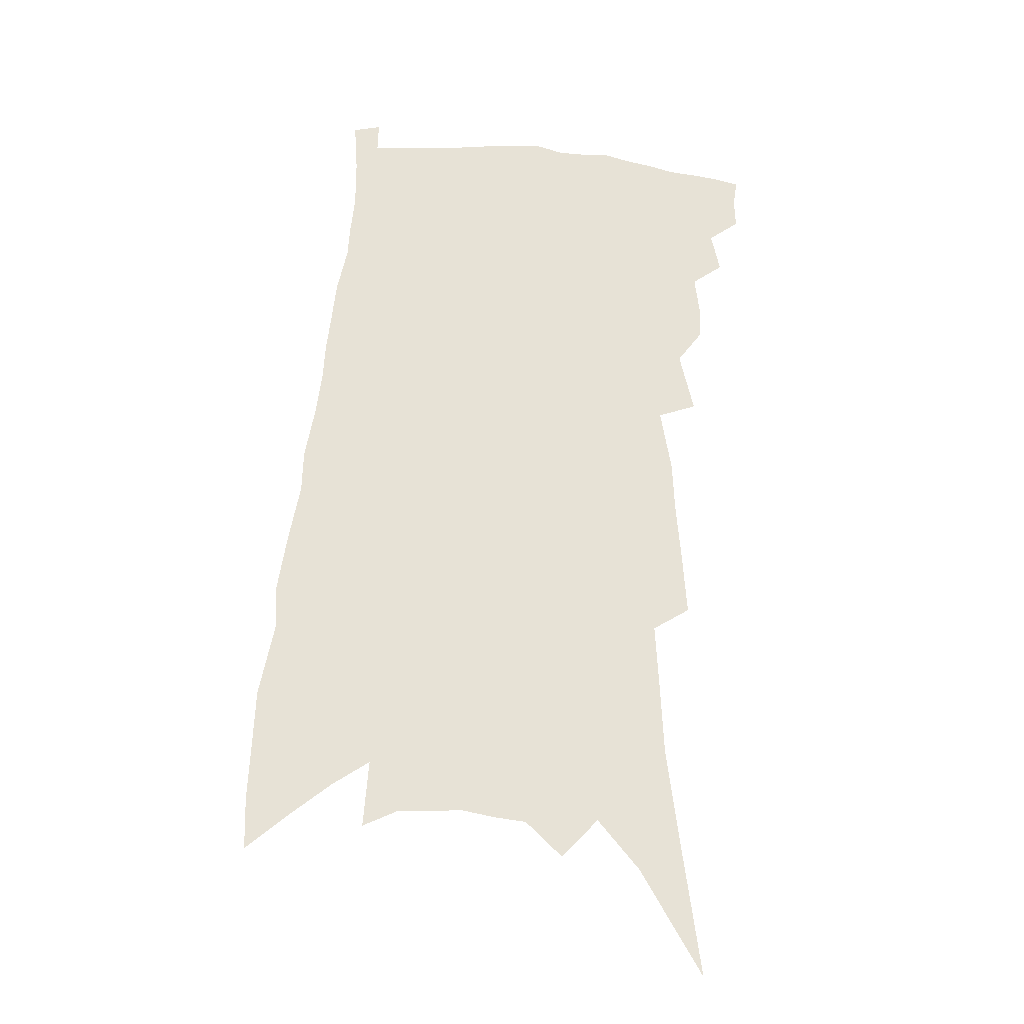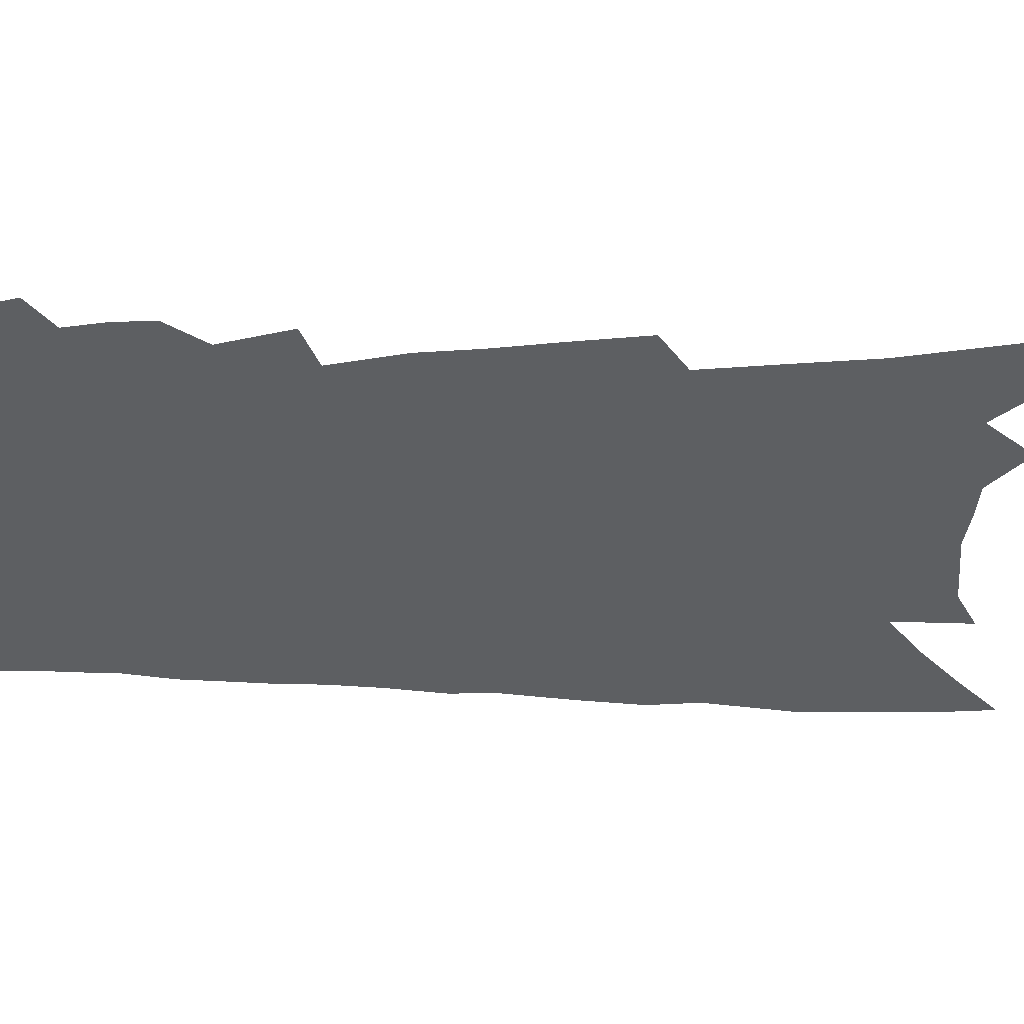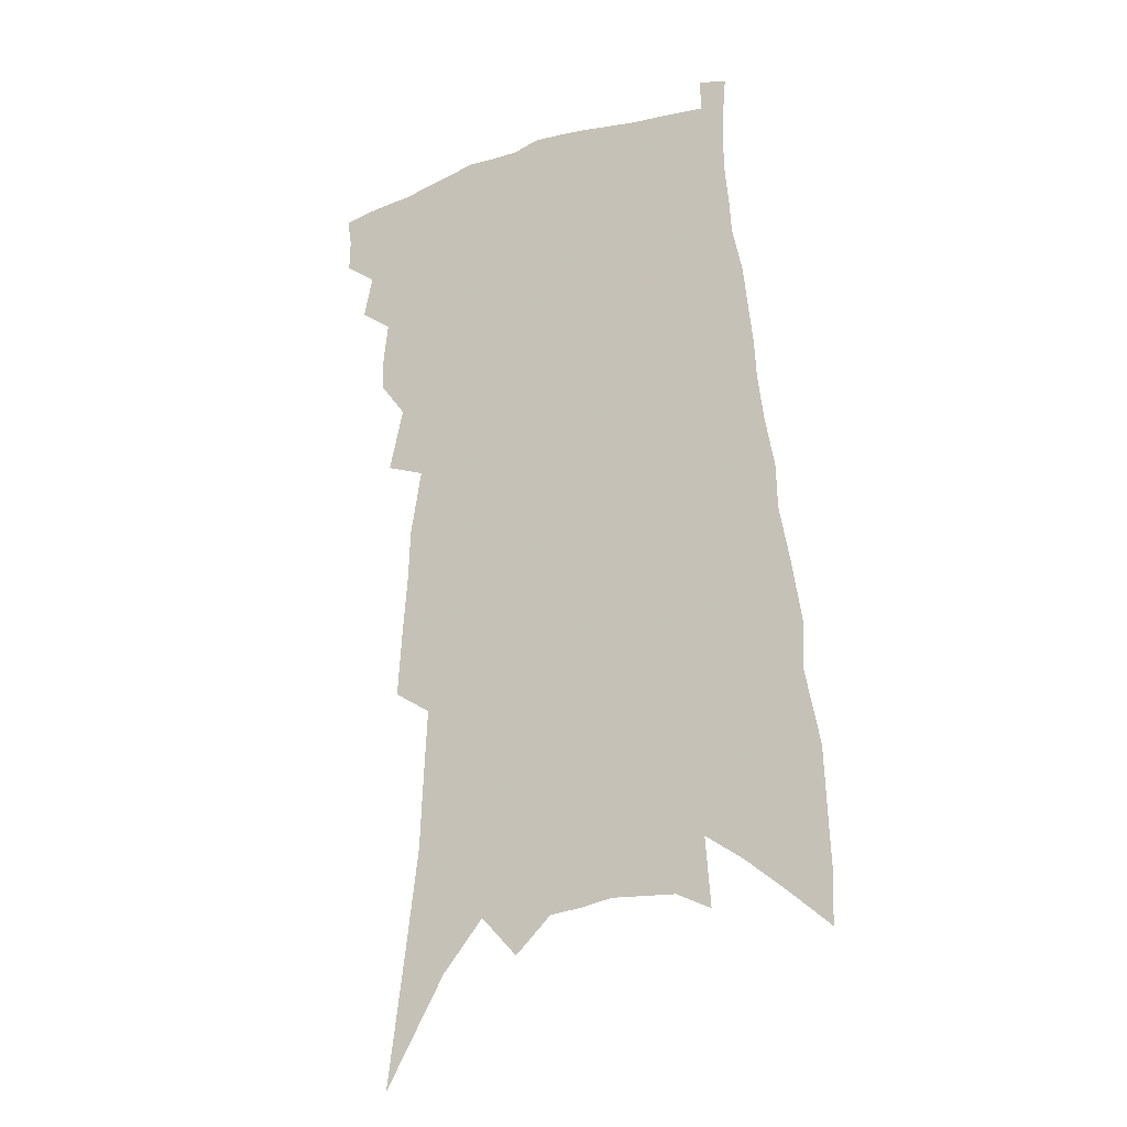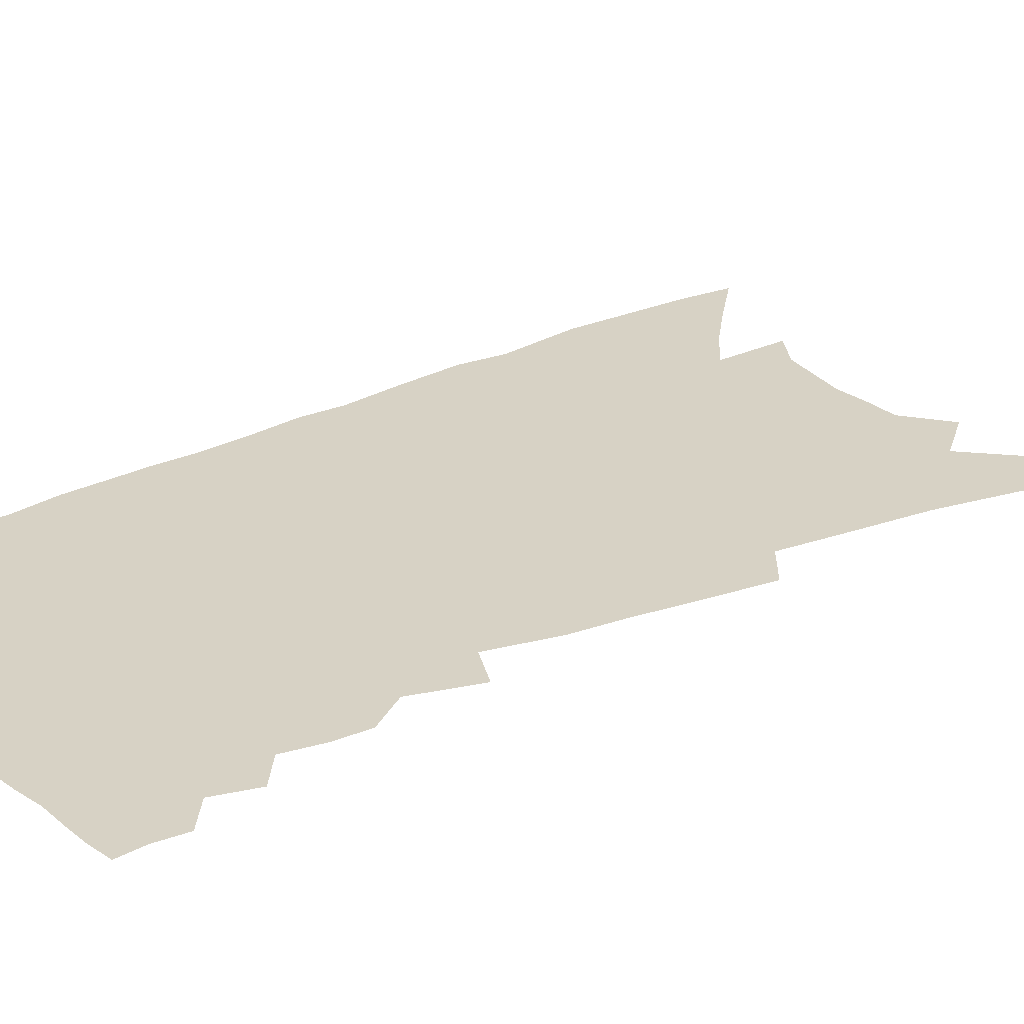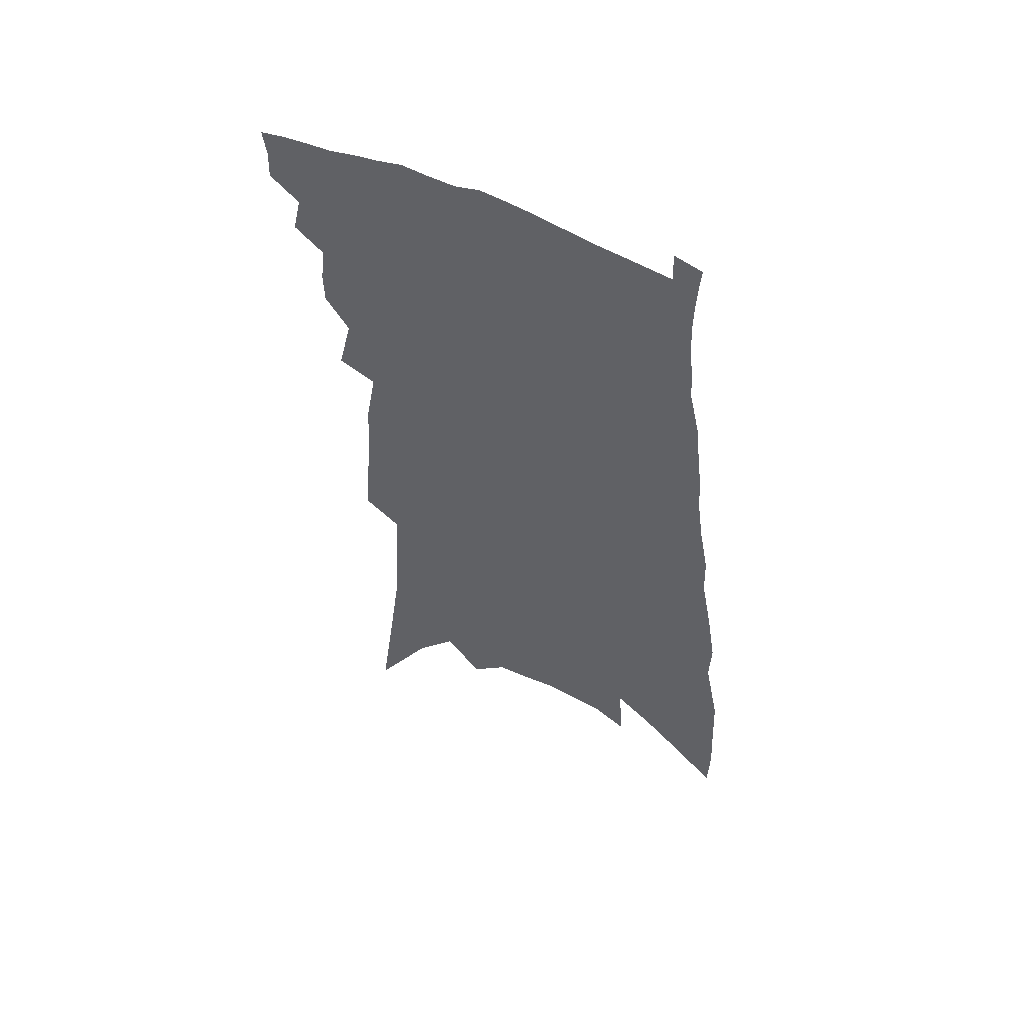
<metadata>
{"format":"obj","ext":"obj","renderer":"f3d","projection":"perspective","resolution":1024,"background":"white","views":[{"elev":-25.8,"azim":175.0,"up":"+Y"},{"elev":-39.5,"azim":-87.8,"up":"+Z"},{"elev":-19.8,"azim":27.5,"up":"+Y"},{"elev":27.3,"azim":-121.1,"up":"+Z"},{"elev":55.6,"azim":28.5,"up":"+Y"}]}
</metadata>
<code>
v 500.9 371.8 0
v 501.2 381.1 0
v 500 389.2 0
v 507.7 352.7 0
v 510.4 365 0
v 509.7 373.4 0
v 509.4 382.1 0
v 507.7 391.1 0
v 516.1 324.1 0
v 515.9 334.3 0
v 517.3 346 0
v 519.4 357.9 0
v 519.1 366.7 0
v 518.4 375 0
v 517.4 383.2 0
v 515.8 392.2 0
v 519.5 294.8 0
v 523.9 313.8 0
v 526.3 328.6 0
v 526.9 339.4 0
v 528 350.5 0
v 528 359.5 0
v 527.5 368 0
v 526.7 376.2 0
v 525.4 384.4 0
v 523.9 393.2 0
v 524.6 217.6 0
v 525.9 236.8 0
v 527.5 255.3 0
v 528.1 270.9 0
v 531.5 290.7 0
v 533 305.5 0
v 534.4 319 0
v 534.5 329.4 0
v 535.4 340.5 0
v 536.4 351.6 0
v 536.4 360.8 0
v 535.7 369.1 0
v 534.8 377.3 0
v 533.6 385.3 0
v 531.7 395.3 0
v 524.4 96.07 0
v 529.5 134 0
v 533.8 167.8 0
v 534.9 190 0
v 536 210.7 0
v 538.2 232.8 0
v 539 250.1 0
v 539.7 266.1 0
v 540.9 282.1 0
v 542.2 297.3 0
v 543.4 311.3 0
v 544.8 324.3 0
v 545.3 334.7 0
v 544.9 343.7 0
v 545.3 353.8 0
v 544.8 362 0
v 543.9 370.2 0
v 542.8 378.5 0
v 541.6 386.8 0
v 539.8 397 0
v 543.2 129.2 0
v 545.2 157.8 0
v 546.9 183.6 0
v 547.5 203.8 0
v 547.6 221.4 0
v 549.8 243.8 0
v 549.4 257.7 0
v 549.8 272.5 0
v 550.8 287.7 0
v 551.2 300.2 0
v 552.4 314.4 0
v 552.9 325 0
v 553.5 336.3 0
v 553.4 345.6 0
v 553.3 354.6 0
v 553.4 363.4 0
v 552.1 371.3 0
v 551.2 379.5 0
v 549.8 388.5 0
v 547.8 399.2 0
v 556.1 144.7 0
v 558.3 174.9 0
v 558.7 196.3 0
v 558.1 212.3 0
v 558.8 232.1 0
v 559.5 250.3 0
v 559.3 264 0
v 559.9 279.1 0
v 559.7 290.6 0
v 560.1 303.5 0
v 560.4 314.6 0
v 561.4 327.4 0
v 561.7 337.9 0
v 561.5 346.8 0
v 561.3 355.3 0
v 561.3 364.1 0
v 560.6 372 0
v 559.8 380 0
v 558.4 388.9 0
v 556.5 399 0
v 567.5 132.7 0
v 568.4 160.2 0
v 568.5 181.9 0
v 568.6 202.6 0
v 568.2 219.7 0
v 568.2 237.1 0
v 568.2 252.9 0
v 568.1 267.1 0
v 568.4 281.1 0
v 568.6 294 0
v 568.7 305.8 0
v 569.5 319.1 0
v 569.2 328.2 0
v 569.9 339.7 0
v 569.6 347.8 0
v 569.7 356.9 0
v 569.2 364.8 0
v 568.4 372.8 0
v 567.8 380.8 0
v 566.8 389.2 0
v 565 399.3 0
v 578.8 143.6 0
v 578.6 166.8 0
v 578.4 188.3 0
v 577.8 204.5 0
v 577.3 222.1 0
v 577.2 241.1 0
v 577.1 258.1 0
v 576.7 269.6 0
v 577 283.5 0
v 576.9 295.3 0
v 576.9 307 0
v 577.4 320.3 0
v 577.6 331 0
v 577.6 340 0
v 577.5 348.8 0
v 577.6 357.9 0
v 577 365.6 0
v 576.7 373.5 0
v 575.9 381.6 0
v 574.9 390.2 0
v 573 401.7 0
v 588.8 144.9 0
v 588.3 170.4 0
v 587.7 189.6 0
v 587 207.4 0
v 586.4 225.6 0
v 586.1 238.7 0
v 585.1 261.4 0
v 585.3 272.3 0
v 585.3 284.3 0
v 585.2 297.1 0
v 585.1 308.7 0
v 585.2 321 0
v 585.3 331.6 0
v 585.3 340.6 0
v 585.2 349.1 0
v 585.2 358.1 0
v 585 366.1 0
v 584.7 374 0
v 584.3 381.9 0
v 583 391.1 0
v 581.6 401.3 0
v 598.8 146.8 0
v 597.8 171 0
v 597 190.2 0
v 596.1 209.2 0
v 595.3 226.2 0
v 594.9 239.3 0
v 594.7 254.3 0
v 594.1 268.4 0
v 593.5 284.8 0
v 593.2 298 0
v 593.1 309.5 0
v 592.9 321.3 0
v 593 330.7 0
v 593 341.2 0
v 593 349.8 0
v 593 358.5 0
v 593 366.5 0
v 592.7 374.4 0
v 592.3 382.5 0
v 591.4 391.3 0
v 590.3 400.7 0
v 608.9 146.4 0
v 607.4 170.6 0
v 606.6 188.1 0
v 605.4 207.6 0
v 604.4 224.7 0
v 603.7 241.9 0
v 603.1 256.9 0
v 602.3 272.6 0
v 601.8 284.3 0
v 601.2 297.9 0
v 601 309.3 0
v 600.8 320.2 0
v 600.6 331.3 0
v 600.6 340.7 0
v 600.6 350.2 0
v 600.7 358.8 0
v 600.8 366.6 0
v 601.1 374.5 0
v 601 382.2 0
v 600.3 390.7 0
v 599.5 399.6 0
v 619 146 0
v 617.7 166.2 0
v 616.1 187.1 0
v 615.1 204.5 0
v 613.6 223.2 0
v 612.4 241.4 0
v 611.5 256.4 0
v 610.8 270.2 0
v 610 283.8 0
v 609.7 295.5 0
v 609.1 307.8 0
v 609 318.3 0
v 608.1 331.6 0
v 608.3 340.4 0
v 608.1 350.3 0
v 608.4 358.2 0
v 608.6 366.5 0
v 608.7 374.4 0
v 608.9 382.2 0
v 608.9 390.1 0
v 608.4 398.6 0
v 629.9 141 0
v 628.2 161.8 0
v 626.9 180.6 0
v 624.8 201.9 0
v 623.3 220 0
v 621.6 238.2 0
v 620.9 252.4 0
v 620.8 264.4 0
v 618.5 282 0
v 618.1 293.6 0
v 617.3 305.8 0
v 617.8 315.1 0
v 616.8 328 0
v 616.6 338.2 0
v 615.6 349.4 0
v 616.1 357.5 0
v 616.1 367.2 0
v 616.4 374.4 0
v 616.6 382.1 0
v 616.8 389.7 0
v 616.6 398.1 0
v 639.9 154.1 0
v 637.4 176.3 0
v 635.9 194.8 0
v 634 213.6 0
v 632 231.9 0
v 630.4 248.3 0
v 629.8 261.9 0
v 628.8 275.7 0
v 627.4 289.8 0
v 626.9 301.3 0
v 625.7 314.6 0
v 625.2 325.6 0
v 625.4 335.1 0
v 624.6 346.1 0
v 624.2 356.1 0
v 623.6 366.3 0
v 623.9 374.3 0
v 624.3 381.9 0
v 624.5 389.6 0
v 624.6 397.6 0
v 652.5 144.1 0
v 650.6 164.8 0
v 648.3 185.1 0
v 646.5 203.5 0
v 644.3 222 0
v 642.4 239.1 0
v 640.7 254.8 0
v 639.5 269.3 0
v 638.3 283.1 0
v 636.3 297.6 0
v 635.3 309.9 0
v 635.9 320 0
v 634 332.9 0
v 632.6 344.7 0
v 632.3 354.7 0
v 631.9 364.3 0
v 631.9 373.1 0
v 631.9 381.6 0
v 632.2 389.3 0
v 632.5 397.1 0
v 632.3 406.5 0
v 665.9 132.9 0
v 666.3 148.9 0
v 665.4 166.8 0
v 664.6 183.9 0
v 659.9 206.9 0
v 660.4 220.8 0
v 657.5 238.9 0
v 654 257.1 0
v 653.6 270.1 0
v 650.6 286.3 0
v 648.7 300.2 0
v 647.9 312.2 0
v 646.4 324.9 0
v 645 336.9 0
v 641.9 351 0
v 641.2 361 0
v 640.1 371.8 0
v 639.7 381 0
v 639.9 389 0
v 640.3 396.7 0
v 640.9 404.7 0
f 5 6 1
f 1 6 2
f 6 7 2
f 2 7 3
f 7 8 3
f 11 12 4
f 4 12 5
f 12 13 5
f 5 13 6
f 13 14 6
f 6 14 7
f 14 15 7
f 7 15 8
f 15 16 8
f 18 19 9
f 9 19 10
f 19 20 10
f 10 20 11
f 20 21 11
f 11 21 12
f 21 22 12
f 12 22 13
f 22 23 13
f 13 23 14
f 23 24 14
f 14 24 15
f 24 25 15
f 15 25 16
f 25 26 16
f 31 32 17
f 17 32 18
f 32 33 18
f 18 33 19
f 33 34 19
f 19 34 20
f 34 35 20
f 20 35 21
f 35 36 21
f 21 36 22
f 36 37 22
f 22 37 23
f 37 38 23
f 23 38 24
f 38 39 24
f 24 39 25
f 39 40 25
f 25 40 26
f 40 41 26
f 46 47 27
f 27 47 28
f 47 48 28
f 28 48 29
f 48 49 29
f 29 49 30
f 49 50 30
f 30 50 31
f 50 51 31
f 31 51 32
f 51 52 32
f 32 52 33
f 52 53 33
f 33 53 34
f 53 54 34
f 34 54 35
f 54 55 35
f 35 55 36
f 55 56 36
f 36 56 37
f 56 57 37
f 37 57 38
f 57 58 38
f 38 58 39
f 58 59 39
f 39 59 40
f 59 60 40
f 40 60 41
f 60 61 41
f 42 62 43
f 62 63 43
f 43 63 44
f 63 64 44
f 44 64 45
f 64 65 45
f 45 65 46
f 65 66 46
f 46 66 47
f 66 67 47
f 47 67 48
f 67 68 48
f 48 68 49
f 68 69 49
f 49 69 50
f 69 70 50
f 50 70 51
f 70 71 51
f 51 71 52
f 71 72 52
f 52 72 53
f 72 73 53
f 53 73 54
f 73 74 54
f 54 74 55
f 74 75 55
f 55 75 56
f 75 76 56
f 56 76 57
f 76 77 57
f 57 77 58
f 77 78 58
f 58 78 59
f 78 79 59
f 59 79 60
f 79 80 60
f 60 80 61
f 80 81 61
f 62 82 63
f 82 83 63
f 63 83 64
f 83 84 64
f 64 84 65
f 84 85 65
f 65 85 66
f 85 86 66
f 66 86 67
f 86 87 67
f 67 87 68
f 87 88 68
f 68 88 69
f 88 89 69
f 69 89 70
f 89 90 70
f 70 90 71
f 90 91 71
f 71 91 72
f 91 92 72
f 72 92 73
f 92 93 73
f 73 93 74
f 93 94 74
f 74 94 75
f 94 95 75
f 75 95 76
f 95 96 76
f 76 96 77
f 96 97 77
f 77 97 78
f 97 98 78
f 78 98 79
f 98 99 79
f 79 99 80
f 99 100 80
f 80 100 81
f 100 101 81
f 102 103 82
f 82 103 83
f 103 104 83
f 83 104 84
f 104 105 84
f 84 105 85
f 105 106 85
f 85 106 86
f 106 107 86
f 86 107 87
f 107 108 87
f 87 108 88
f 108 109 88
f 88 109 89
f 109 110 89
f 89 110 90
f 110 111 90
f 90 111 91
f 111 112 91
f 91 112 92
f 112 113 92
f 92 113 93
f 113 114 93
f 93 114 94
f 114 115 94
f 94 115 95
f 115 116 95
f 95 116 96
f 116 117 96
f 96 117 97
f 117 118 97
f 97 118 98
f 118 119 98
f 98 119 99
f 119 120 99
f 99 120 100
f 120 121 100
f 100 121 101
f 121 122 101
f 102 123 103
f 123 124 103
f 103 124 104
f 124 125 104
f 104 125 105
f 125 126 105
f 105 126 106
f 126 127 106
f 106 127 107
f 127 128 107
f 107 128 108
f 128 129 108
f 108 129 109
f 129 130 109
f 109 130 110
f 130 131 110
f 110 131 111
f 131 132 111
f 111 132 112
f 132 133 112
f 112 133 113
f 133 134 113
f 113 134 114
f 134 135 114
f 114 135 115
f 135 136 115
f 115 136 116
f 136 137 116
f 116 137 117
f 137 138 117
f 117 138 118
f 138 139 118
f 118 139 119
f 139 140 119
f 119 140 120
f 140 141 120
f 120 141 121
f 141 142 121
f 121 142 122
f 142 143 122
f 123 144 124
f 144 145 124
f 124 145 125
f 145 146 125
f 125 146 126
f 146 147 126
f 126 147 127
f 147 148 127
f 127 148 128
f 148 149 128
f 128 149 129
f 149 150 129
f 129 150 130
f 150 151 130
f 130 151 131
f 151 152 131
f 131 152 132
f 152 153 132
f 132 153 133
f 153 154 133
f 133 154 134
f 154 155 134
f 134 155 135
f 155 156 135
f 135 156 136
f 156 157 136
f 136 157 137
f 157 158 137
f 137 158 138
f 158 159 138
f 138 159 139
f 159 160 139
f 139 160 140
f 160 161 140
f 140 161 141
f 161 162 141
f 141 162 142
f 162 163 142
f 142 163 143
f 163 164 143
f 144 165 145
f 165 166 145
f 145 166 146
f 166 167 146
f 146 167 147
f 167 168 147
f 147 168 148
f 168 169 148
f 148 169 149
f 169 170 149
f 149 170 150
f 170 171 150
f 150 171 151
f 171 172 151
f 151 172 152
f 172 173 152
f 152 173 153
f 173 174 153
f 153 174 154
f 174 175 154
f 154 175 155
f 175 176 155
f 155 176 156
f 176 177 156
f 156 177 157
f 177 178 157
f 157 178 158
f 178 179 158
f 158 179 159
f 179 180 159
f 159 180 160
f 180 181 160
f 160 181 161
f 181 182 161
f 161 182 162
f 182 183 162
f 162 183 163
f 183 184 163
f 163 184 164
f 184 185 164
f 165 186 166
f 186 187 166
f 166 187 167
f 187 188 167
f 167 188 168
f 188 189 168
f 168 189 169
f 189 190 169
f 169 190 170
f 190 191 170
f 170 191 171
f 191 192 171
f 171 192 172
f 192 193 172
f 172 193 173
f 193 194 173
f 173 194 174
f 194 195 174
f 174 195 175
f 195 196 175
f 175 196 176
f 196 197 176
f 176 197 177
f 197 198 177
f 177 198 178
f 198 199 178
f 178 199 179
f 199 200 179
f 179 200 180
f 200 201 180
f 180 201 181
f 201 202 181
f 181 202 182
f 202 203 182
f 182 203 183
f 203 204 183
f 183 204 184
f 204 205 184
f 184 205 185
f 205 206 185
f 186 207 187
f 207 208 187
f 187 208 188
f 208 209 188
f 188 209 189
f 209 210 189
f 189 210 190
f 210 211 190
f 190 211 191
f 211 212 191
f 191 212 192
f 212 213 192
f 192 213 193
f 213 214 193
f 193 214 194
f 214 215 194
f 194 215 195
f 215 216 195
f 195 216 196
f 216 217 196
f 196 217 197
f 217 218 197
f 197 218 198
f 218 219 198
f 198 219 199
f 219 220 199
f 199 220 200
f 220 221 200
f 200 221 201
f 221 222 201
f 201 222 202
f 222 223 202
f 202 223 203
f 223 224 203
f 203 224 204
f 224 225 204
f 204 225 205
f 225 226 205
f 205 226 206
f 226 227 206
f 207 228 208
f 228 229 208
f 208 229 209
f 229 230 209
f 209 230 210
f 230 231 210
f 210 231 211
f 231 232 211
f 211 232 212
f 232 233 212
f 212 233 213
f 233 234 213
f 213 234 214
f 234 235 214
f 214 235 215
f 235 236 215
f 215 236 216
f 236 237 216
f 216 237 217
f 237 238 217
f 217 238 218
f 238 239 218
f 218 239 219
f 239 240 219
f 219 240 220
f 240 241 220
f 220 241 221
f 241 242 221
f 221 242 222
f 242 243 222
f 222 243 223
f 243 244 223
f 223 244 224
f 244 245 224
f 224 245 225
f 245 246 225
f 225 246 226
f 246 247 226
f 226 247 227
f 247 248 227
f 229 249 230
f 249 250 230
f 230 250 231
f 250 251 231
f 231 251 232
f 251 252 232
f 232 252 233
f 252 253 233
f 233 253 234
f 253 254 234
f 234 254 235
f 254 255 235
f 235 255 236
f 255 256 236
f 236 256 237
f 256 257 237
f 237 257 238
f 257 258 238
f 238 258 239
f 258 259 239
f 239 259 240
f 259 260 240
f 240 260 241
f 260 261 241
f 241 261 242
f 261 262 242
f 242 262 243
f 262 263 243
f 243 263 244
f 263 264 244
f 244 264 245
f 264 265 245
f 245 265 246
f 265 266 246
f 246 266 247
f 266 267 247
f 247 267 248
f 267 268 248
f 249 269 250
f 269 270 250
f 250 270 251
f 270 271 251
f 251 271 252
f 271 272 252
f 252 272 253
f 272 273 253
f 253 273 254
f 273 274 254
f 254 274 255
f 274 275 255
f 255 275 256
f 275 276 256
f 256 276 257
f 276 277 257
f 257 277 258
f 277 278 258
f 258 278 259
f 278 279 259
f 259 279 260
f 279 280 260
f 260 280 261
f 280 281 261
f 261 281 262
f 281 282 262
f 262 282 263
f 282 283 263
f 263 283 264
f 283 284 264
f 264 284 265
f 284 285 265
f 265 285 266
f 285 286 266
f 266 286 267
f 286 287 267
f 267 287 268
f 287 288 268
f 269 290 270
f 290 291 270
f 270 291 271
f 291 292 271
f 271 292 272
f 292 293 272
f 272 293 273
f 293 294 273
f 273 294 274
f 294 295 274
f 274 295 275
f 295 296 275
f 275 296 276
f 296 297 276
f 276 297 277
f 297 298 277
f 277 298 278
f 298 299 278
f 278 299 279
f 299 300 279
f 279 300 280
f 300 301 280
f 280 301 281
f 301 302 281
f 281 302 282
f 302 303 282
f 282 303 283
f 303 304 283
f 283 304 284
f 304 305 284
f 284 305 285
f 305 306 285
f 285 306 286
f 306 307 286
f 286 307 287
f 307 308 287
f 287 308 288
f 308 309 288
f 288 309 289
f 309 310 289

</code>
